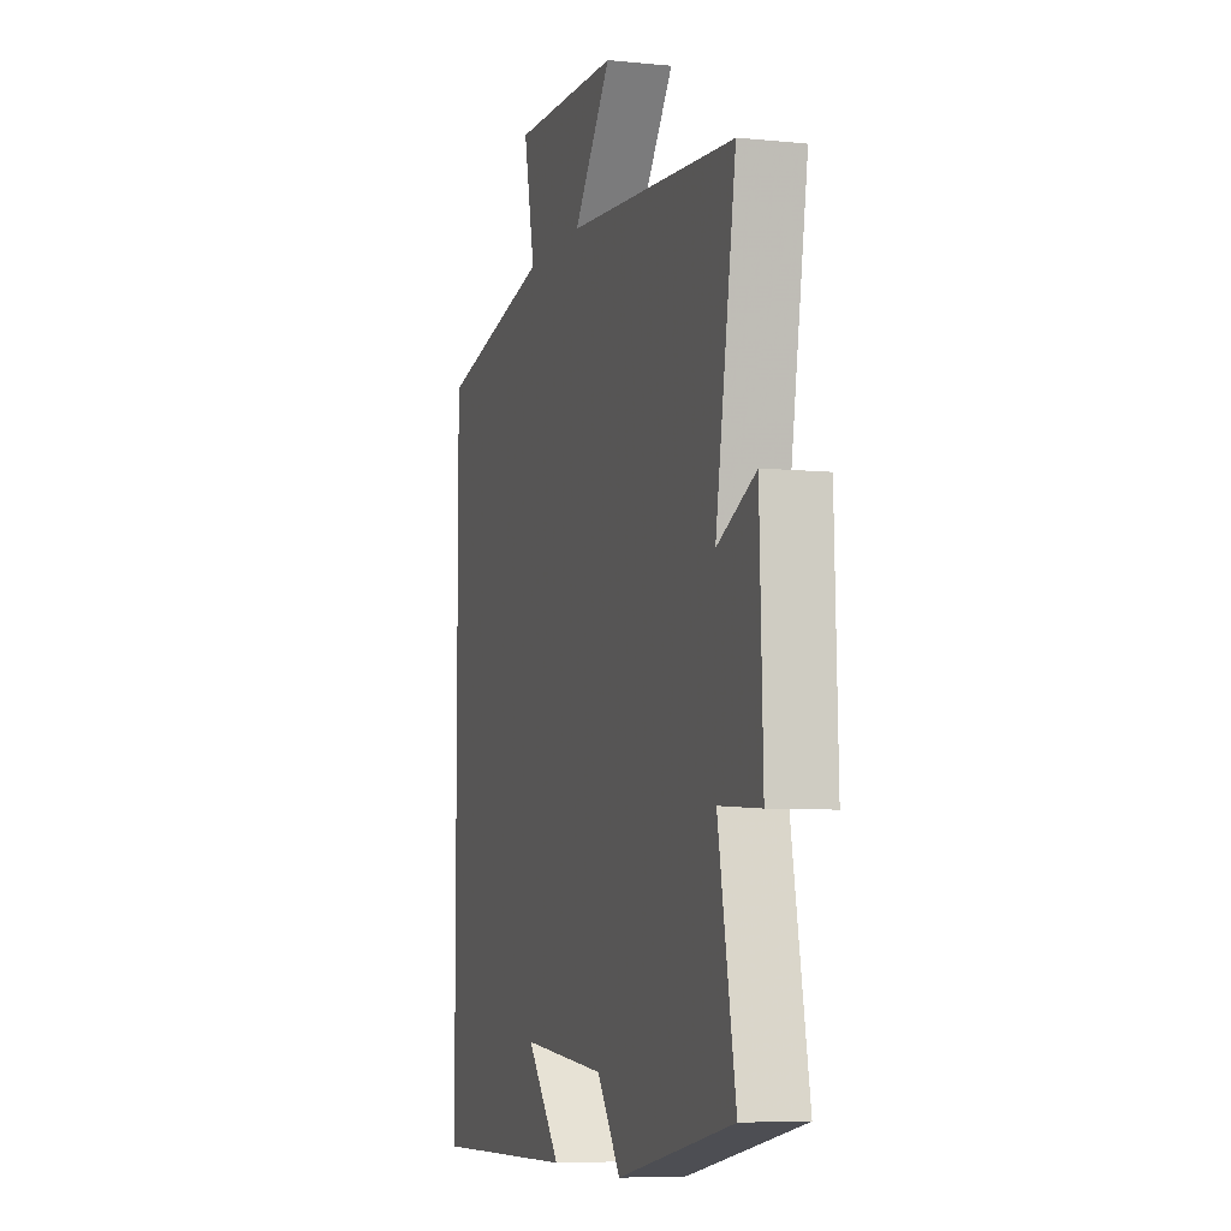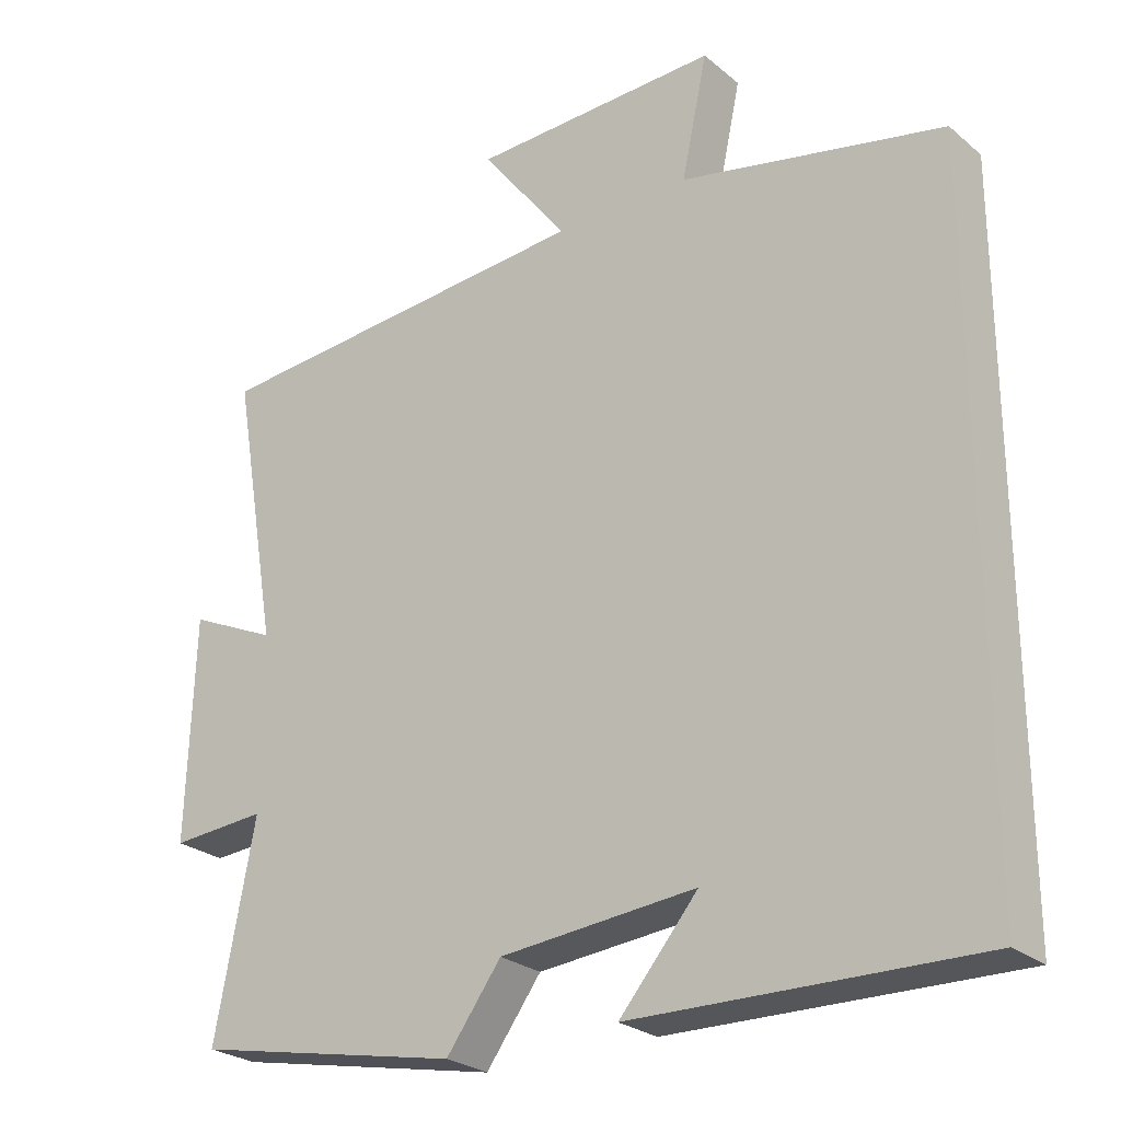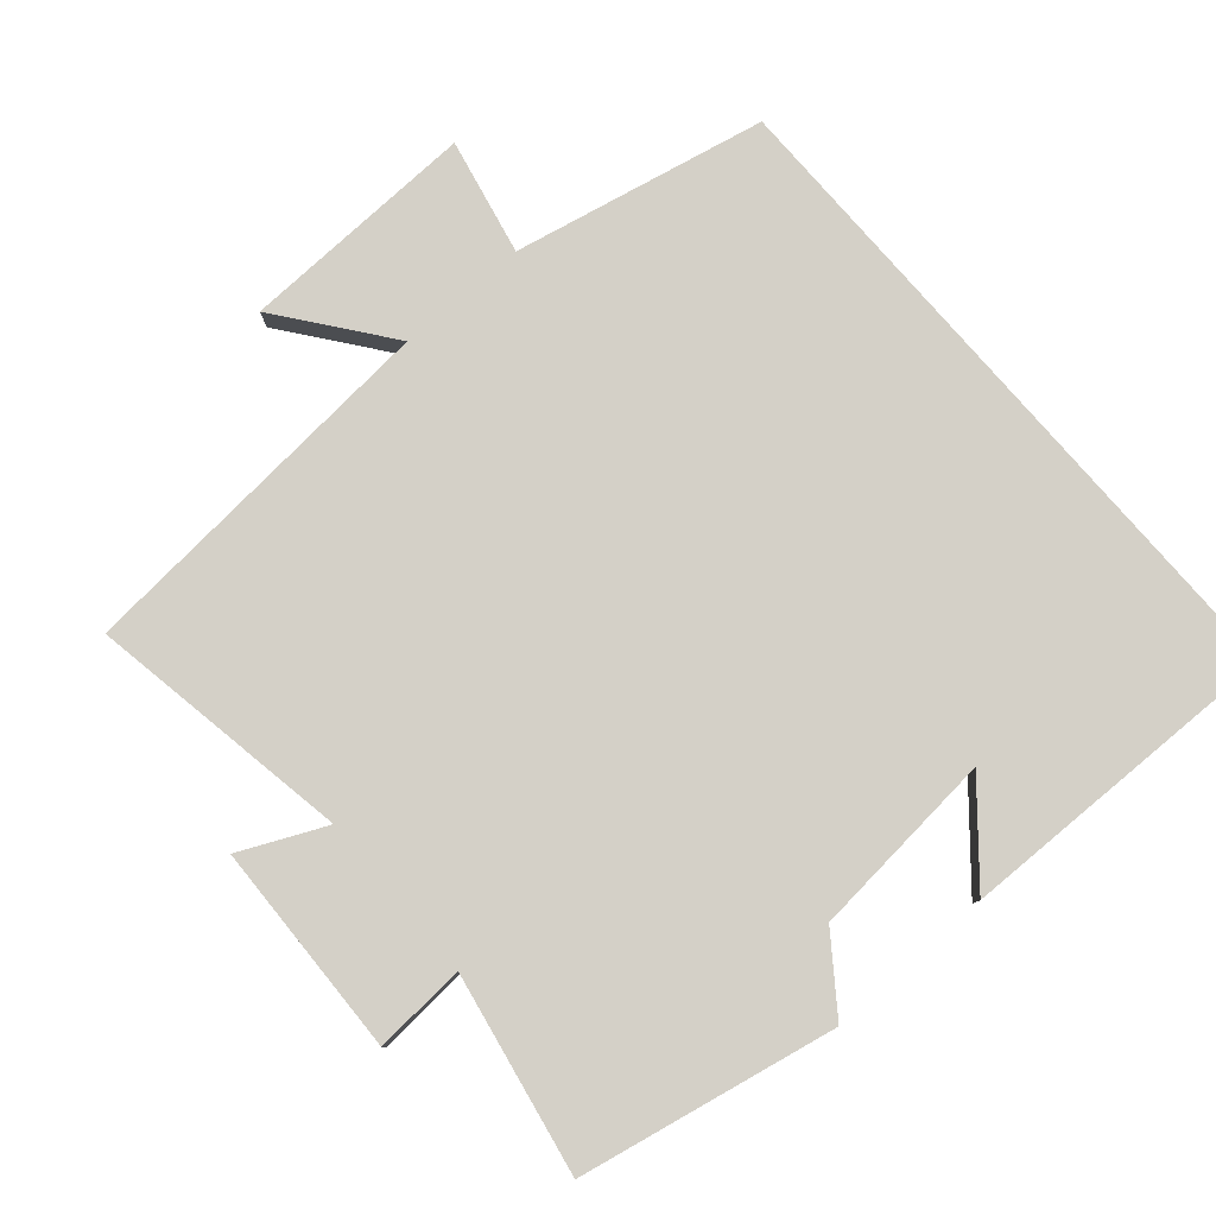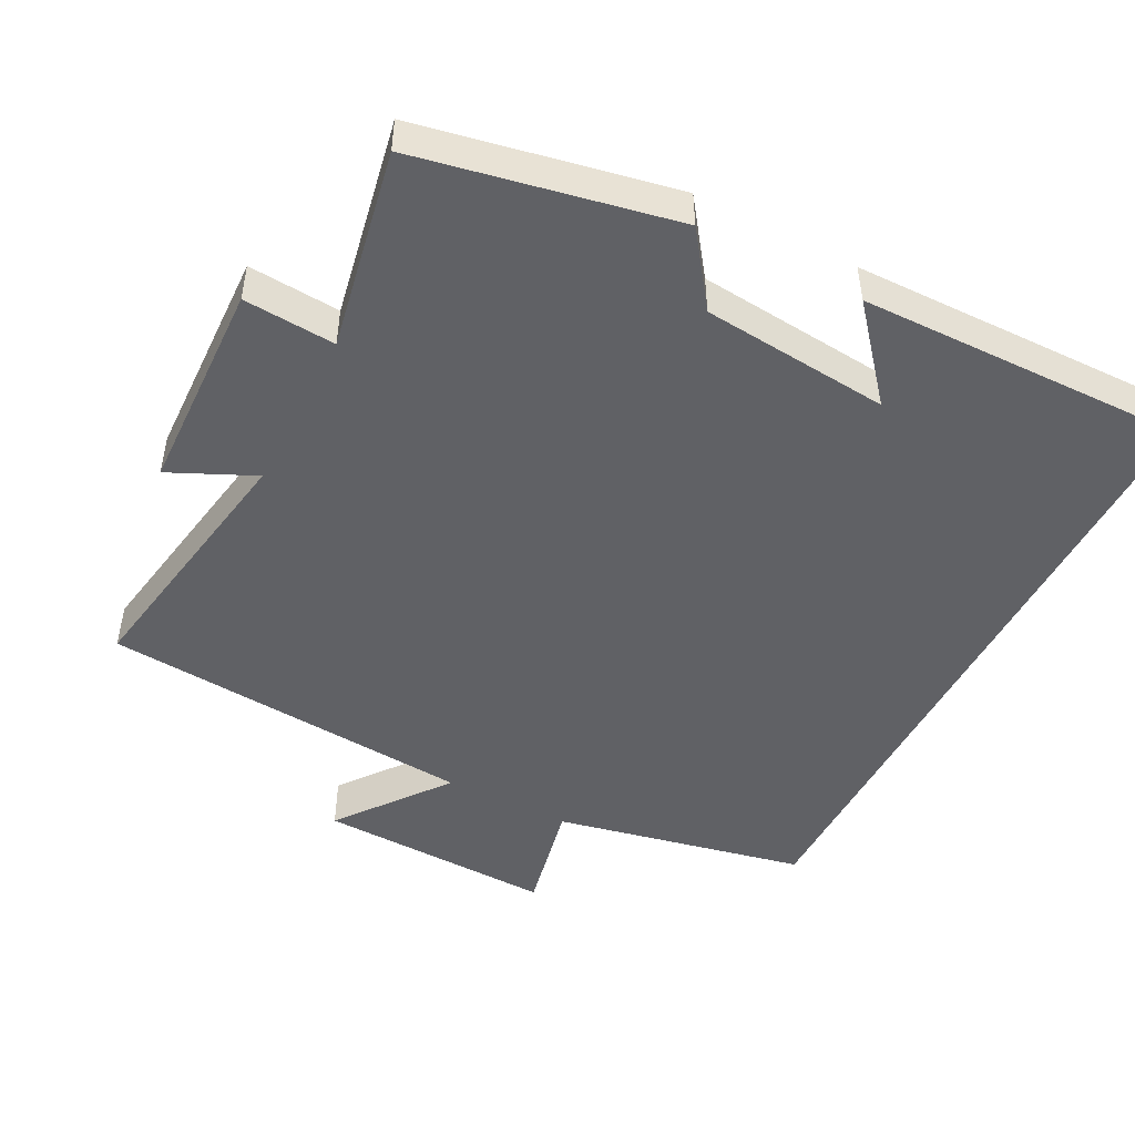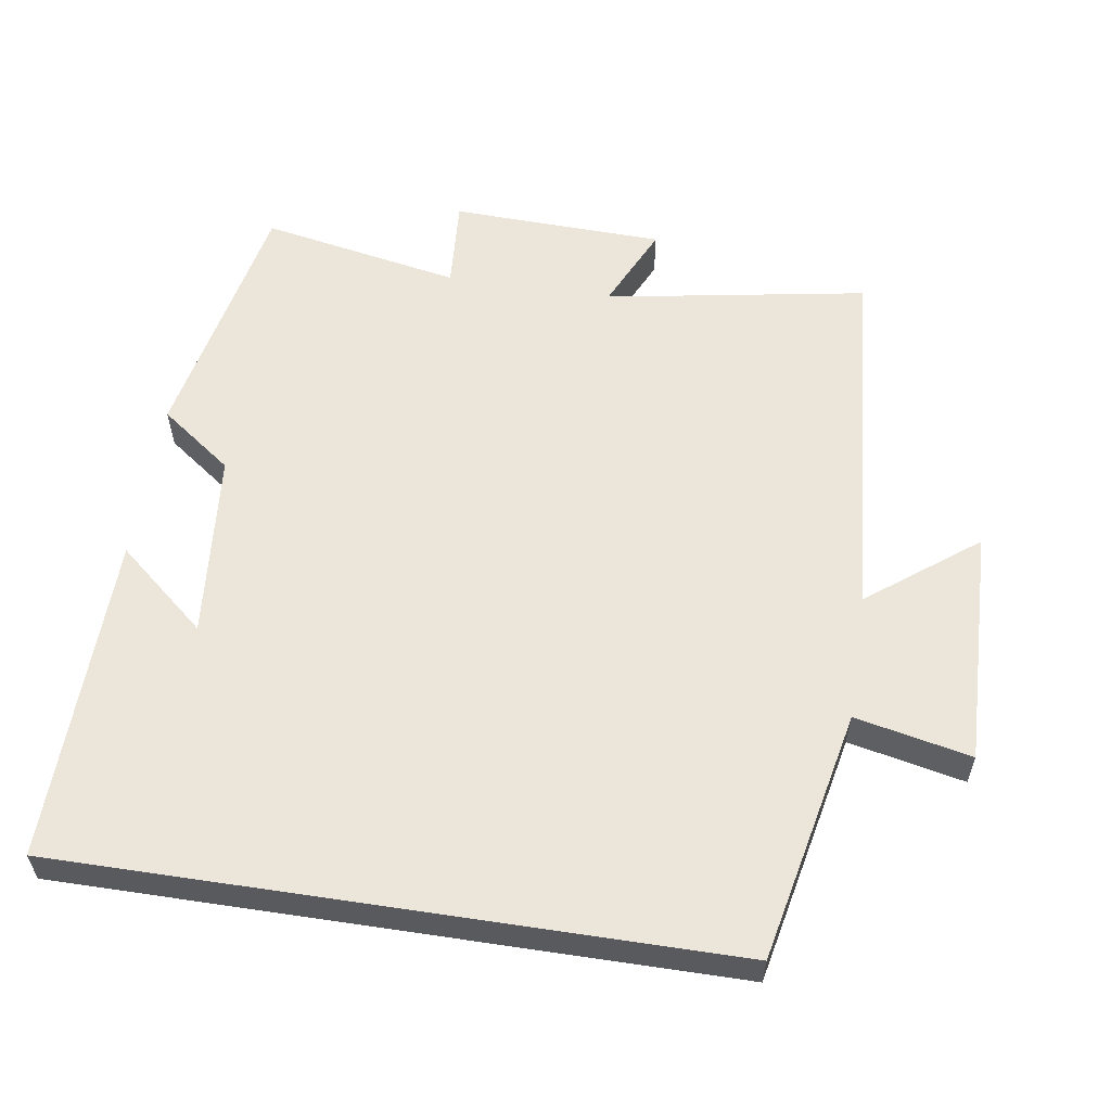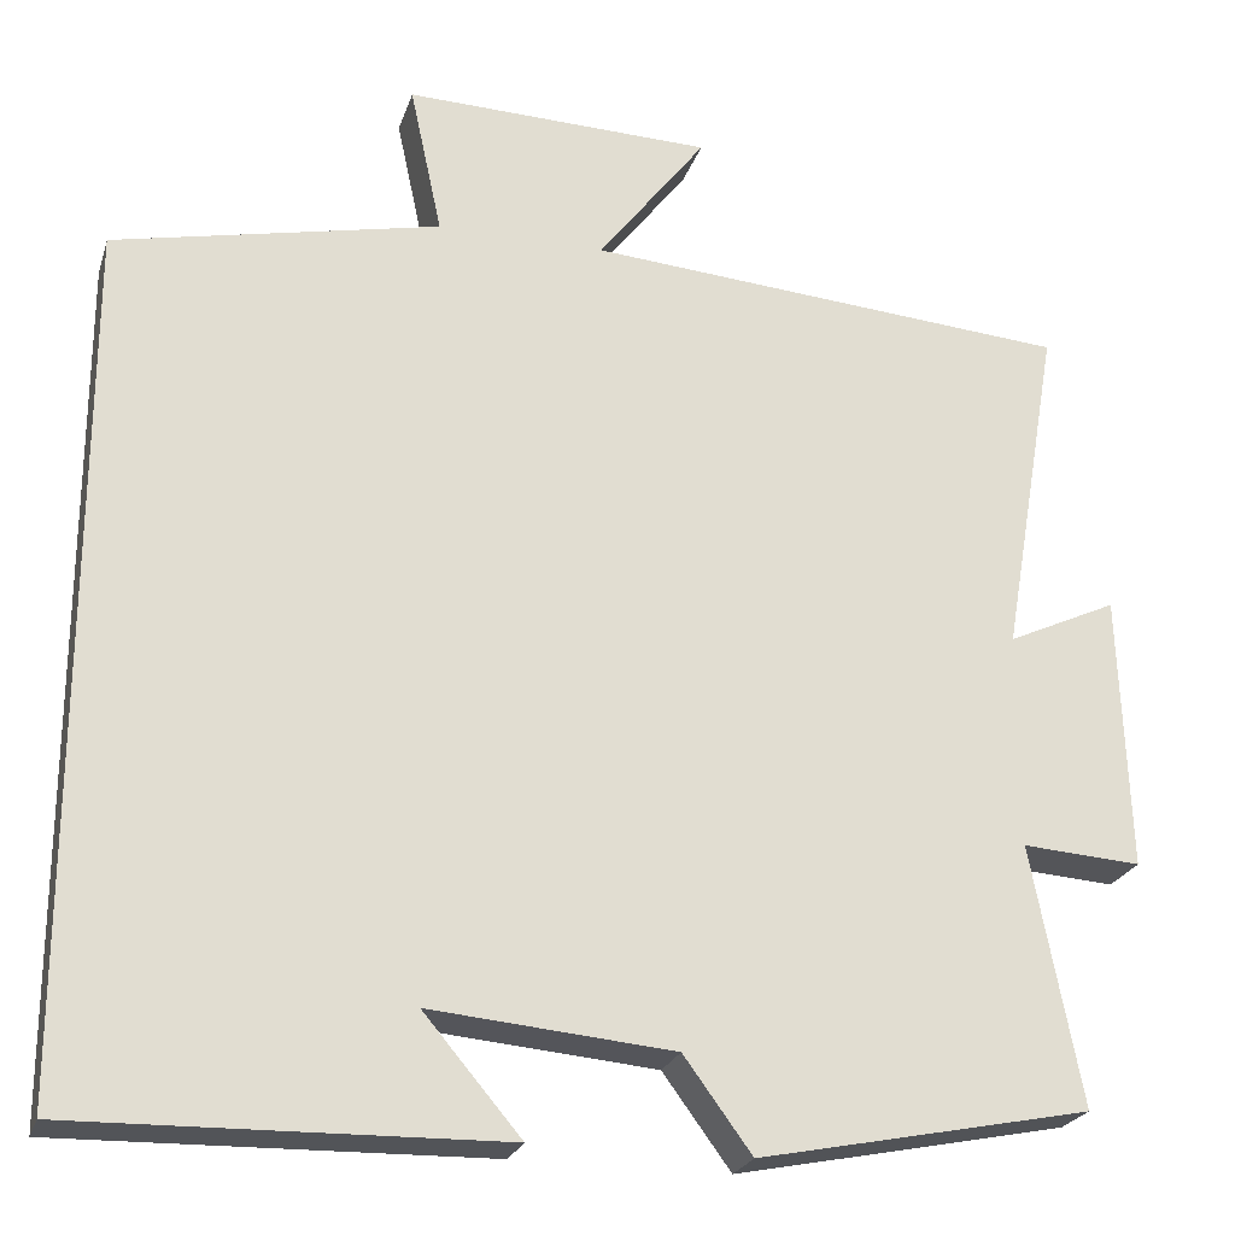
<metadata>
{"format":"obj","ext":"obj","renderer":"f3d","projection":"perspective","resolution":1024,"background":"white","views":[{"elev":-6.7,"azim":73.3,"up":"+Z"},{"elev":-25.8,"azim":-142.3,"up":"+Z"},{"elev":79.9,"azim":139.1,"up":"+Y"},{"elev":-48.1,"azim":152.6,"up":"+Y"},{"elev":57.5,"azim":-81.3,"up":"+Y"},{"elev":-23.7,"azim":-15.9,"up":"+Z"}]}
</metadata>
<code>
v 0.554 0.07 -0.428
v 0.194 0.07 -0.5
v 0.12 0.07 -0.399
v -0.144 0.07 -0.375
v -0.038 0.07 -0.5
v -0.5 0.07 -0.509
v -0.5 0.07 0.425
v -0.146 0.07 0.5
v -0.181 0.07 0.663
v 0.153 0.07 0.653
v 0.036 0.07 0.5
v 0.563 0.07 0.458
v 0.5 0.07 0.089
v 0.619 0.07 0.144
v 0.629 0.07 -0.156
v 0.5 0.07 -0.147
v 0.554 0 -0.428
v 0.194 0 -0.5
v 0.12 0 -0.399
v -0.144 0 -0.375
v -0.038 0 -0.5
v -0.5 0 -0.509
v -0.5 0 0.425
v -0.146 0 0.5
v -0.181 0 0.663
v 0.153 0 0.653
v 0.036 0 0.5
v 0.563 0 0.458
v 0.5 0 0.089
v 0.619 0 0.144
v 0.629 0 -0.156
v 0.5 0 -0.147
f 13 14 15 16
f 11 12 13
f 11 13 16
f 8 9 10 11
f 1 2 3
f 16 1 3
f 11 16 3
f 8 11 3
f 4 5 6
f 4 6 7 8
f 3 4 8
f 32 31 30 29
f 29 28 27
f 32 29 27
f 27 26 25 24
f 19 18 17
f 19 17 32
f 19 32 27
f 19 27 24
f 22 21 20
f 24 23 22 20
f 24 20 19
f 1 17 18 2
f 2 18 19 3
f 3 19 20 4
f 4 20 21 5
f 5 21 22 6
f 6 22 23 7
f 7 23 24 8
f 8 24 25 9
f 9 25 26 10
f 10 26 27 11
f 11 27 28 12
f 12 28 29 13
f 13 29 30 14
f 14 30 31 15
f 15 31 32 16
f 16 32 17 1

</code>
